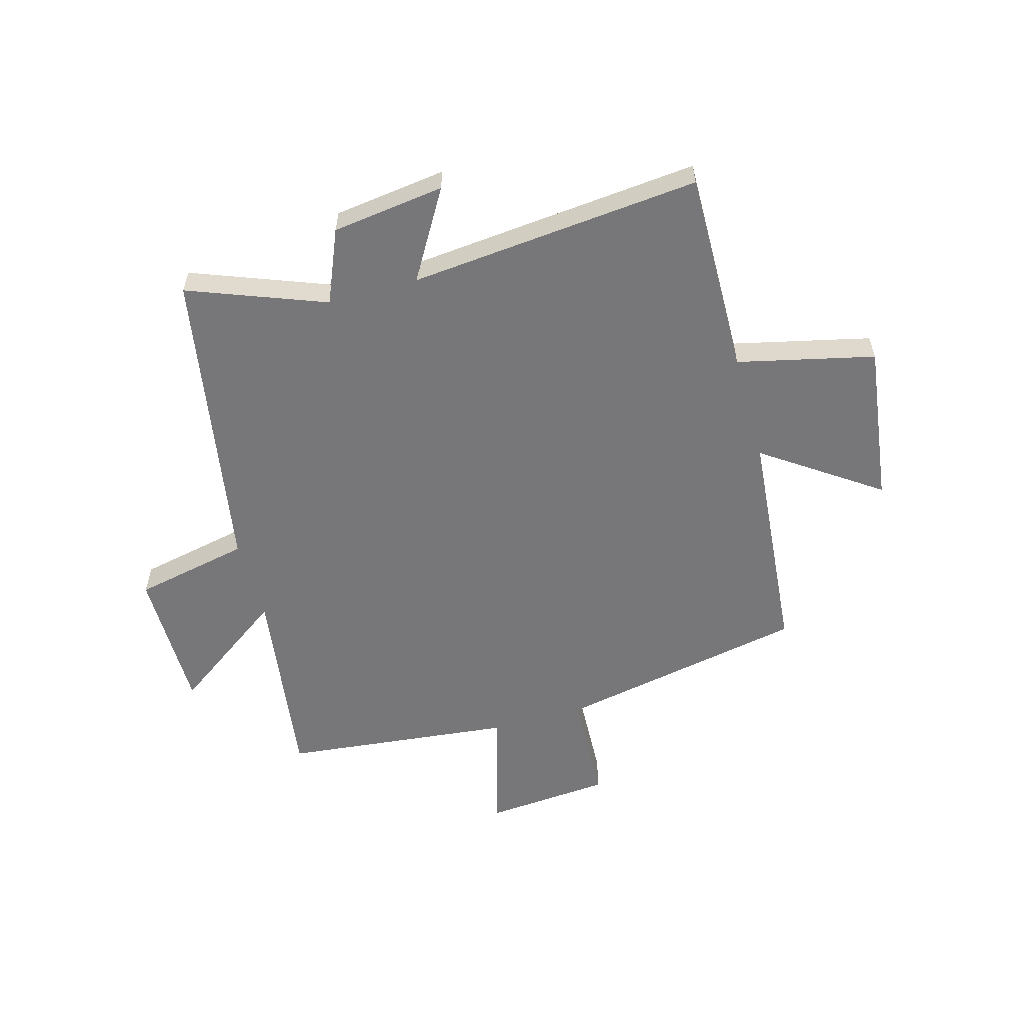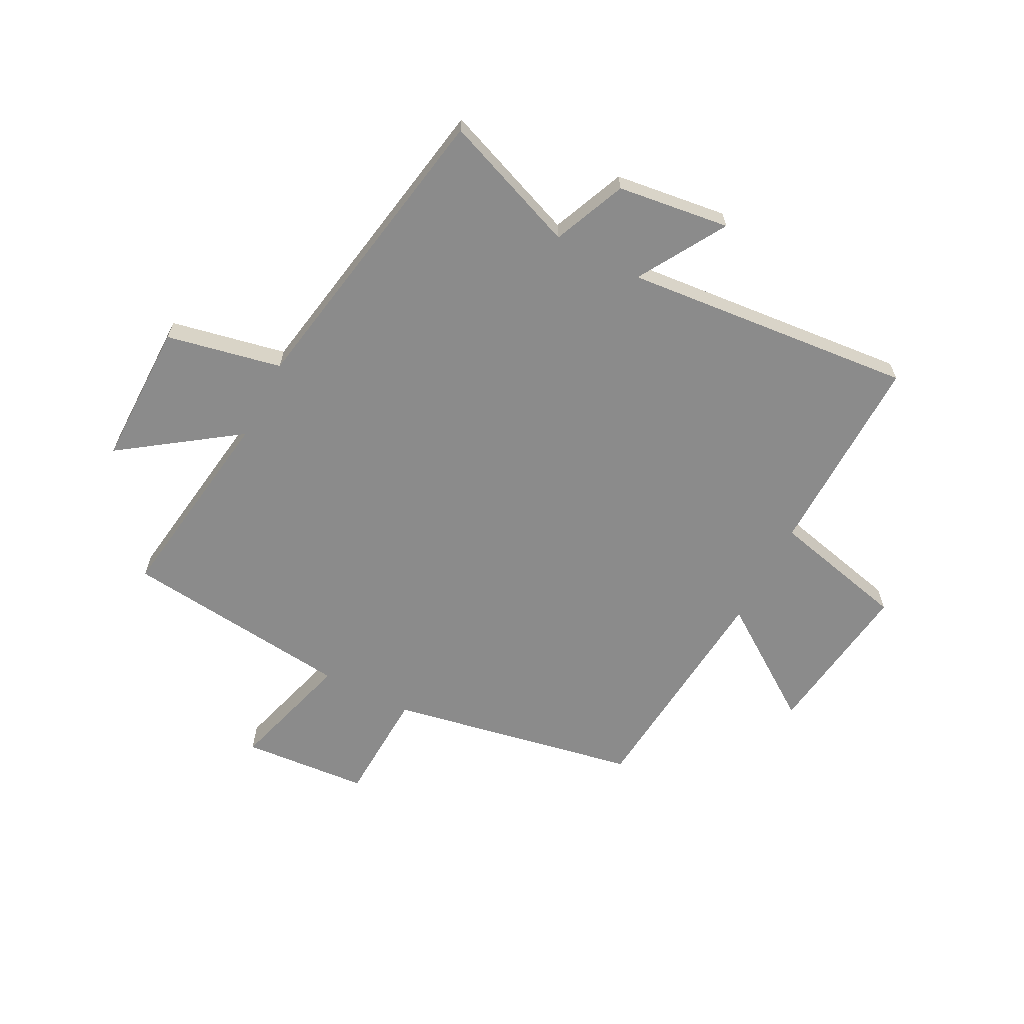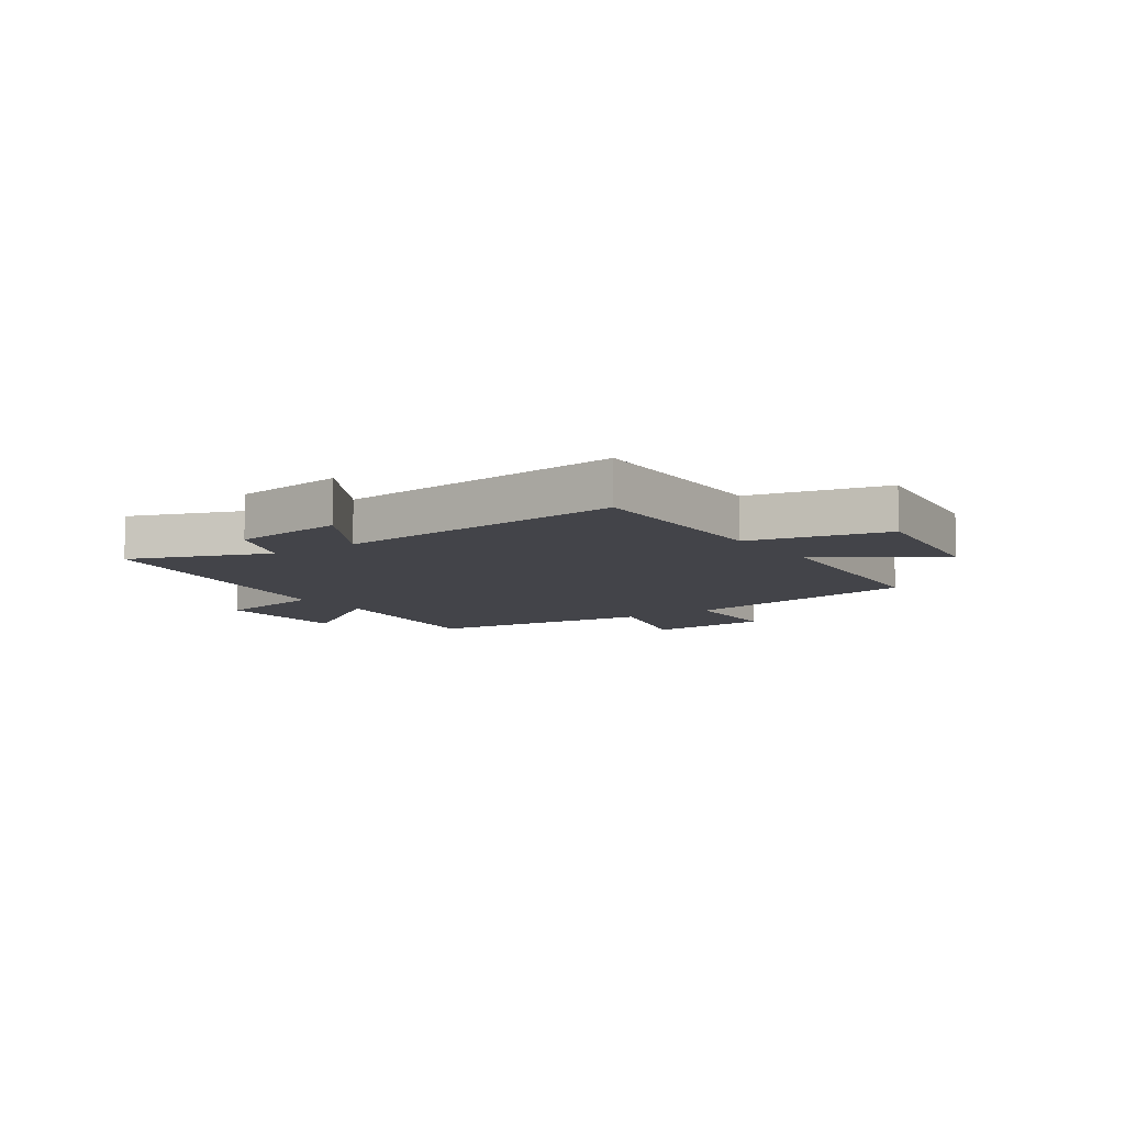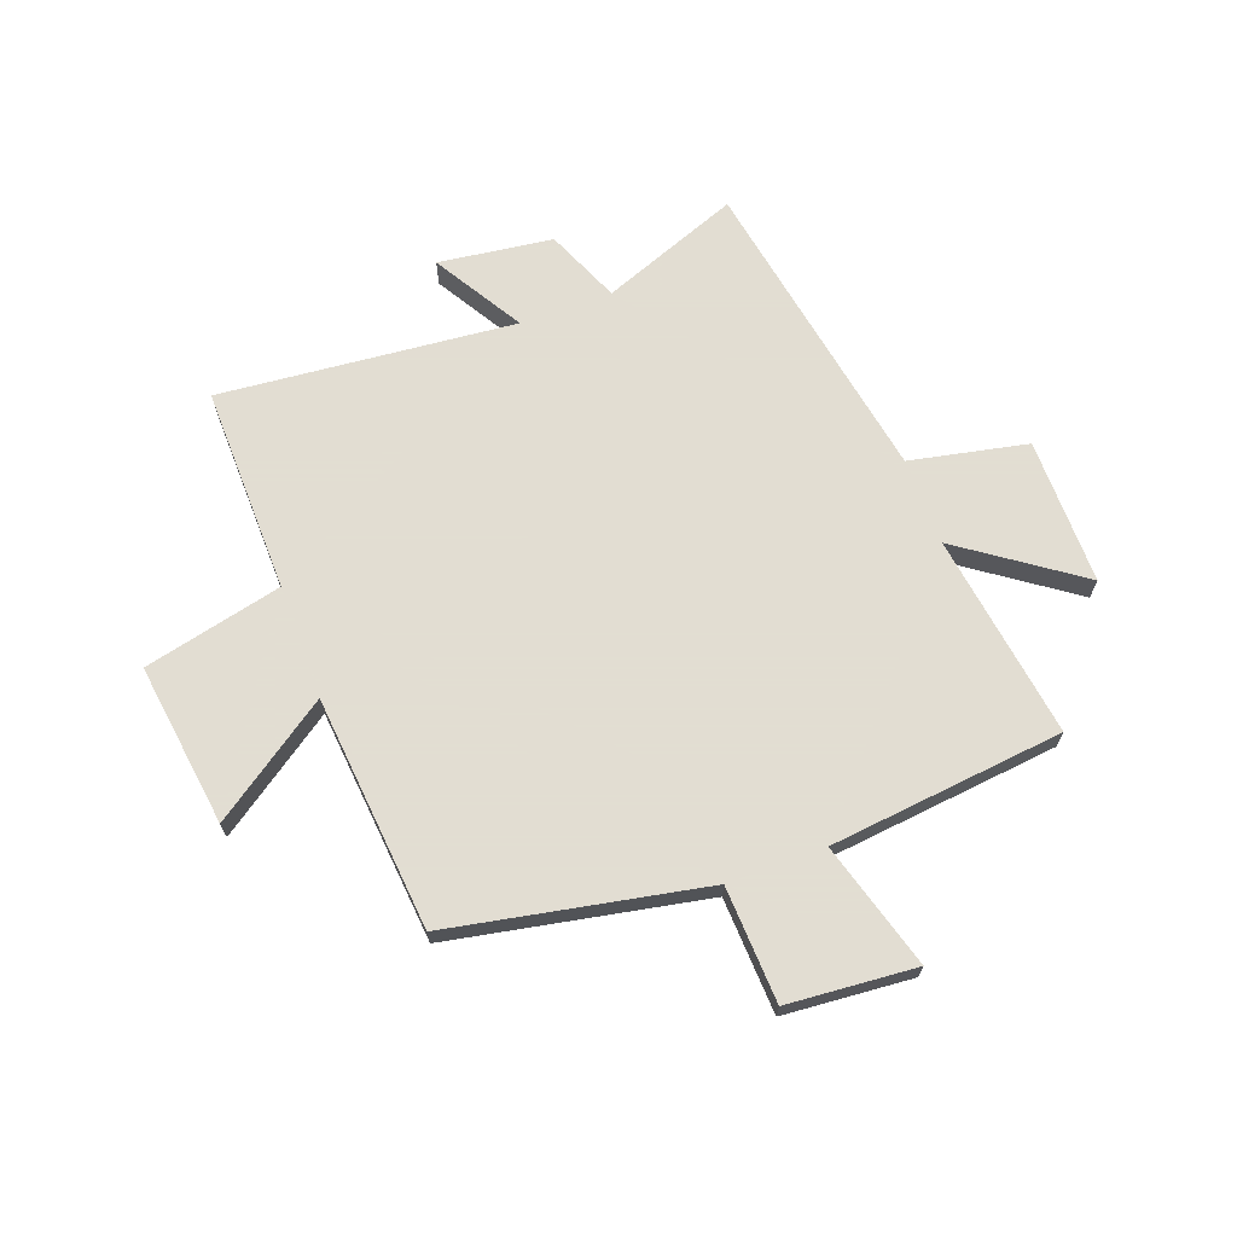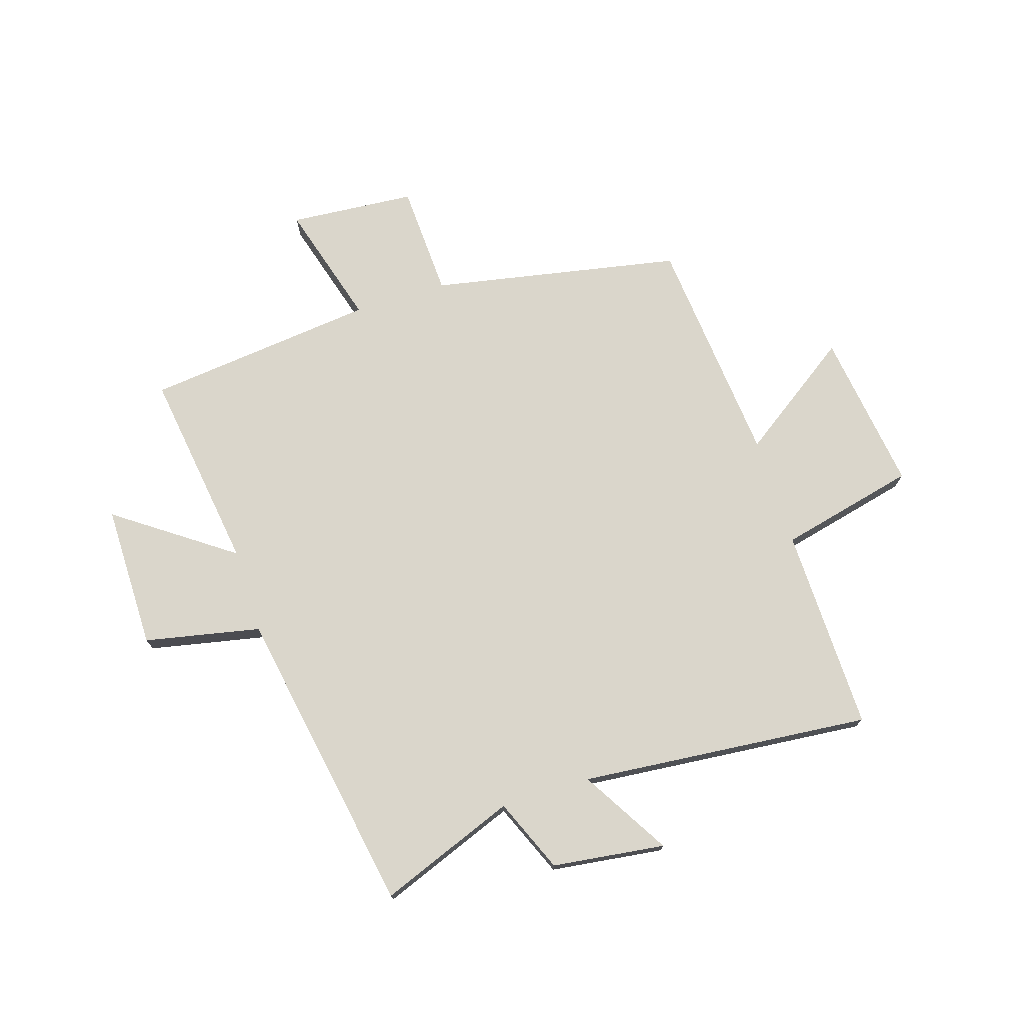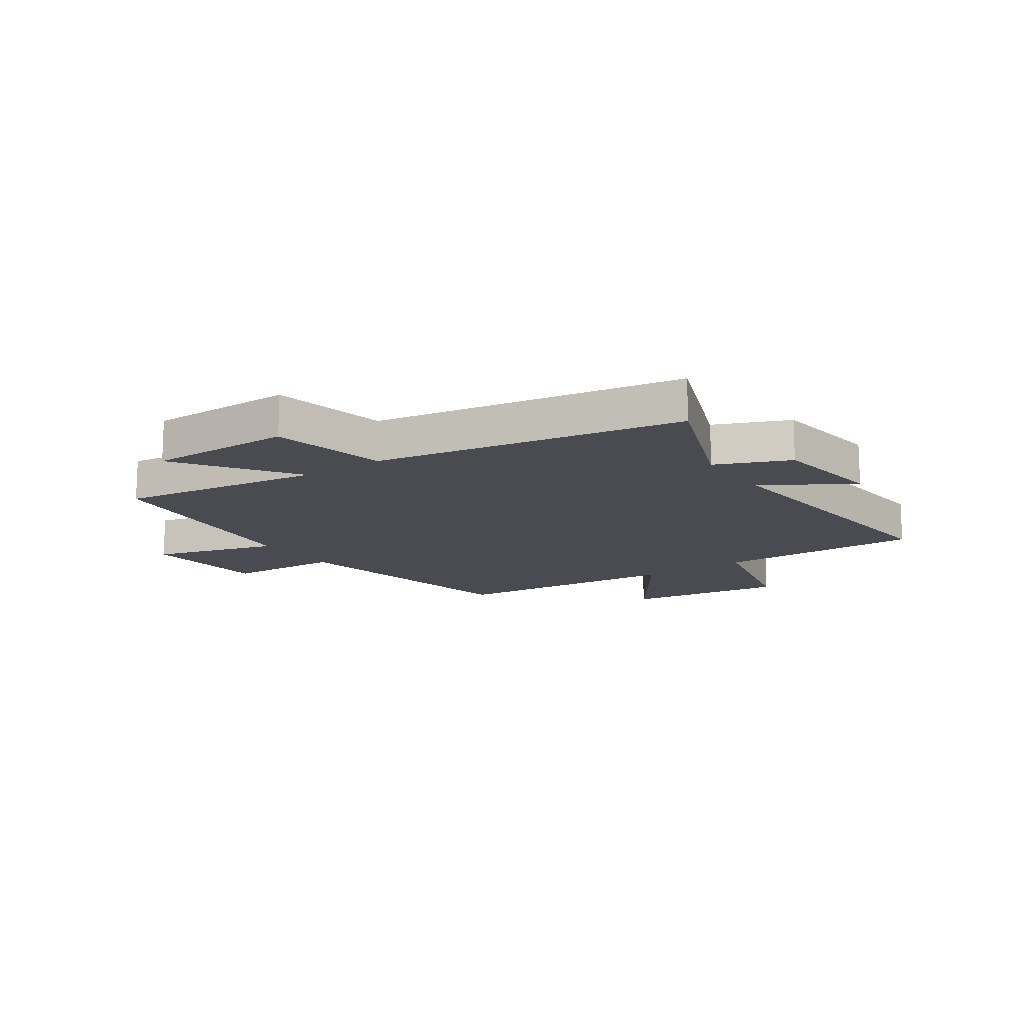
<metadata>
{"format":"obj","ext":"obj","renderer":"f3d","projection":"perspective","resolution":1024,"background":"white","views":[{"elev":-57.2,"azim":15.7,"up":"+Y"},{"elev":-63.8,"azim":-27.5,"up":"+Y"},{"elev":-8.5,"azim":34.7,"up":"+Y"},{"elev":68.1,"azim":159.7,"up":"+Y"},{"elev":74.0,"azim":-17.6,"up":"+Y"},{"elev":-14.5,"azim":-55.6,"up":"+Y"}]}
</metadata>
<code>
v 0.506 0.07 0.548
v 0.5 0.07 0.189
v 0.74 0.07 0.133
v 0.702 0.07 -0.149
v 0.5 0.07 -0.009
v 0.463 0.07 -0.415
v 0.024 0.07 -0.5
v 0.015 0.07 -0.7
v -0.207 0.07 -0.718
v -0.144 0.07 -0.5
v -0.55 0.07 -0.456
v -0.5 0.07 -0.101
v -0.703 0.07 -0.245
v -0.703 0.07 0.009
v -0.5 0.07 0.051
v -0.406 0.07 0.592
v -0.166 0.07 0.5
v -0.112 0.07 0.629
v 0.086 0.07 0.655
v -0.006 0.07 0.5
v 0.506 0 0.548
v 0.5 0 0.189
v 0.74 0 0.133
v 0.702 0 -0.149
v 0.5 0 -0.009
v 0.463 0 -0.415
v 0.024 0 -0.5
v 0.015 0 -0.7
v -0.207 0 -0.718
v -0.144 0 -0.5
v -0.55 0 -0.456
v -0.5 0 -0.101
v -0.703 0 -0.245
v -0.703 0 0.009
v -0.5 0 0.051
v -0.406 0 0.592
v -0.166 0 0.5
v -0.112 0 0.629
v 0.086 0 0.655
v -0.006 0 0.5
f 17 18 19 20
f 15 16 17
f 15 17 20
f 12 13 14 15
f 20 1 2
f 15 20 2
f 12 15 2
f 10 11 12 2
f 7 8 9 10
f 7 10 2
f 6 7 2
f 5 6 2
f 2 3 4 5
f 40 39 38 37
f 37 36 35
f 40 37 35
f 35 34 33 32
f 22 21 40
f 22 40 35
f 22 35 32
f 22 32 31 30
f 30 29 28 27
f 22 30 27
f 22 27 26
f 22 26 25
f 25 24 23 22
f 1 21 22 2
f 2 22 23 3
f 3 23 24 4
f 4 24 25 5
f 5 25 26 6
f 6 26 27 7
f 7 27 28 8
f 8 28 29 9
f 9 29 30 10
f 10 30 31 11
f 11 31 32 12
f 12 32 33 13
f 13 33 34 14
f 14 34 35 15
f 15 35 36 16
f 16 36 37 17
f 17 37 38 18
f 18 38 39 19
f 19 39 40 20
f 20 40 21 1

</code>
